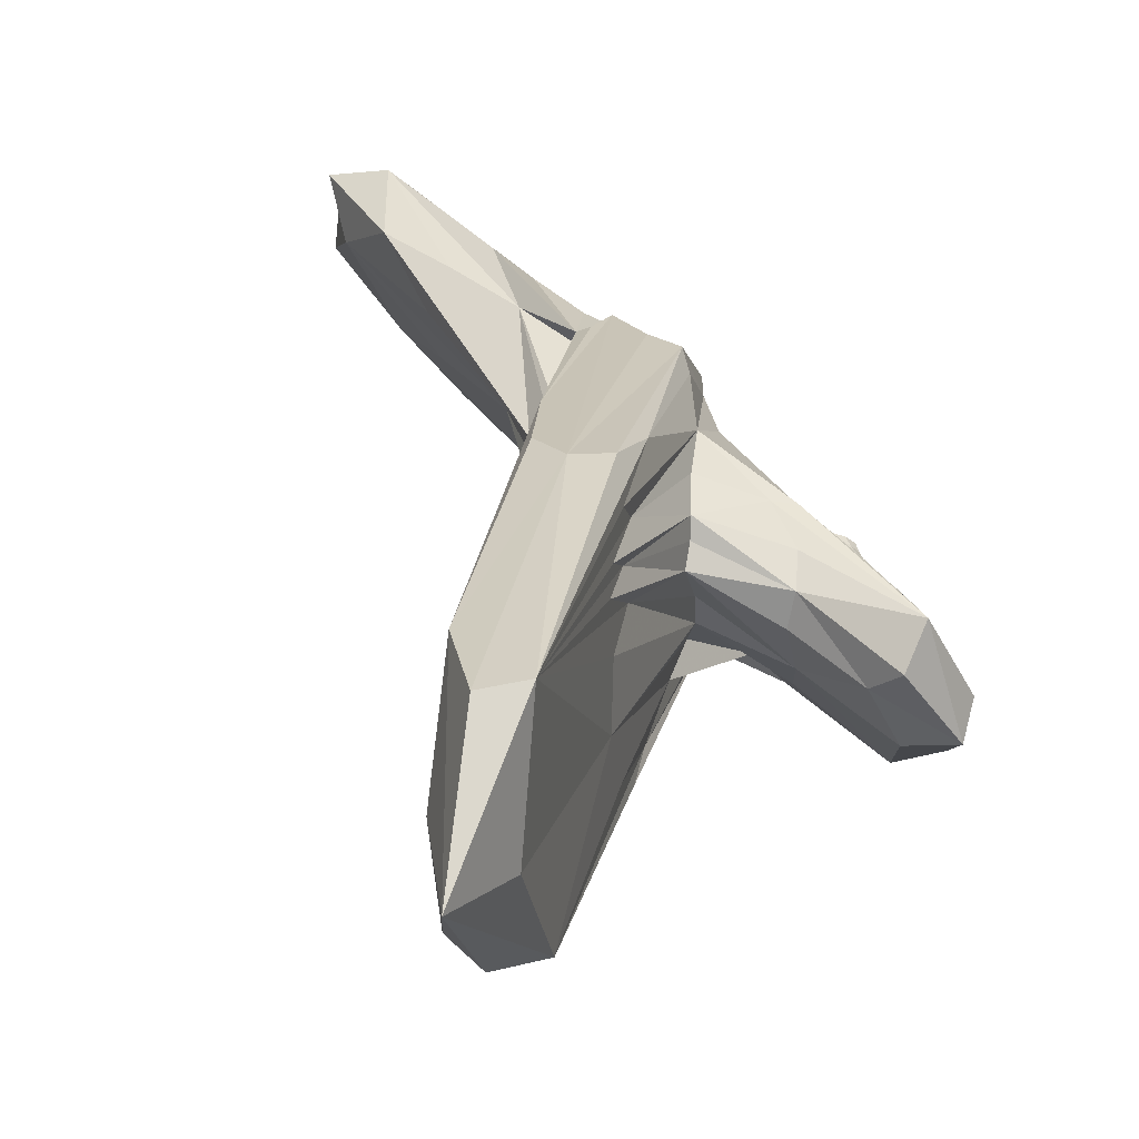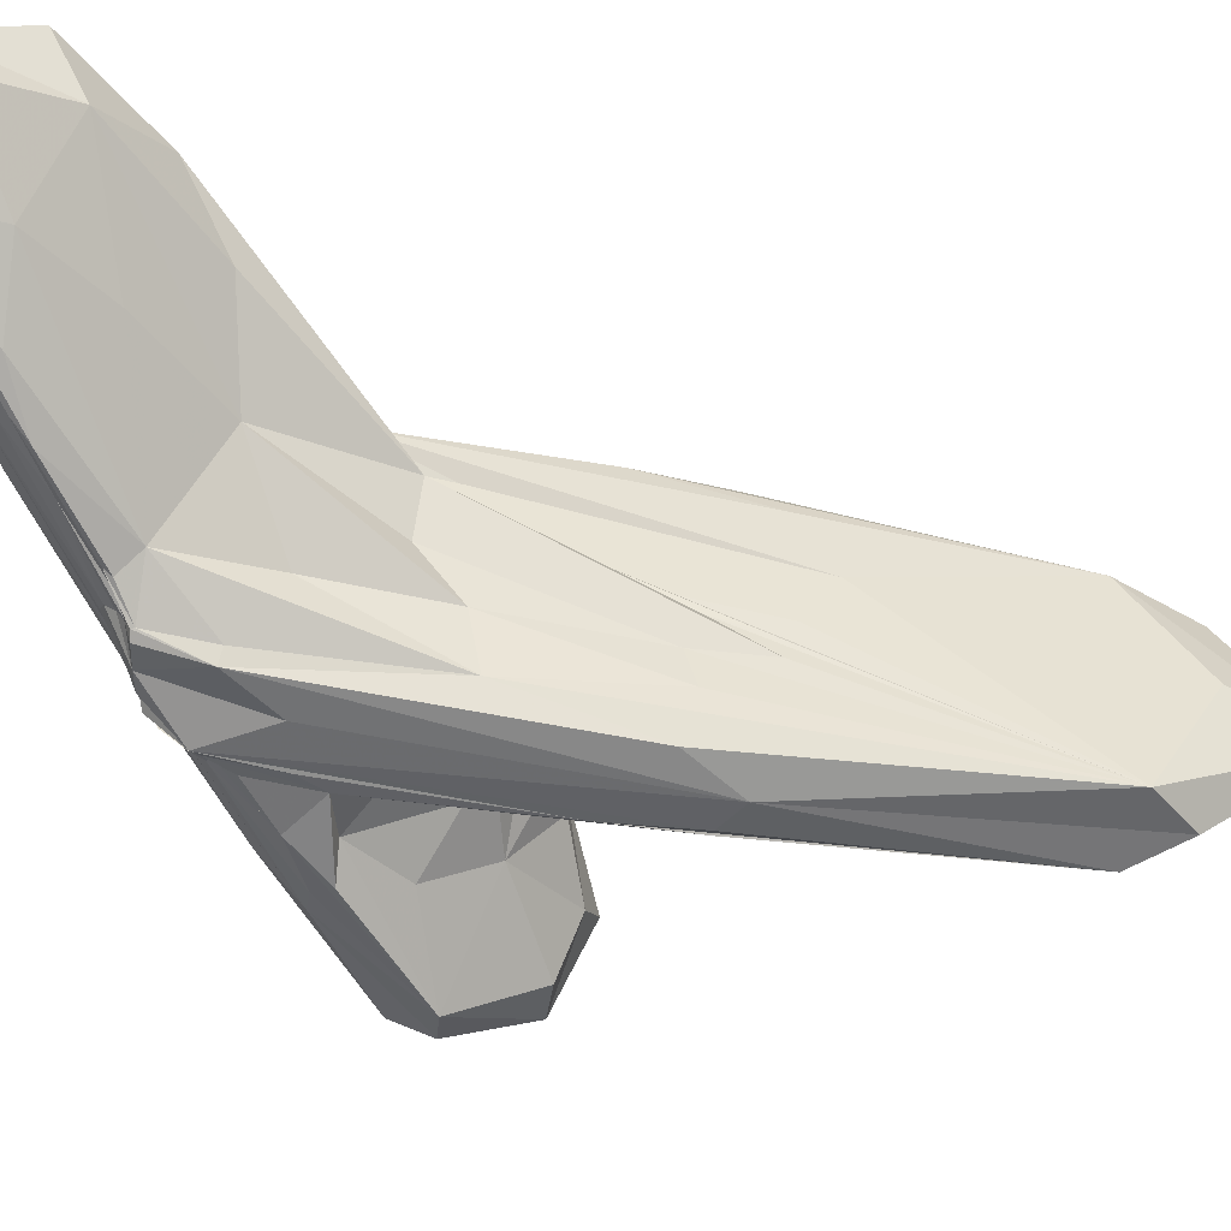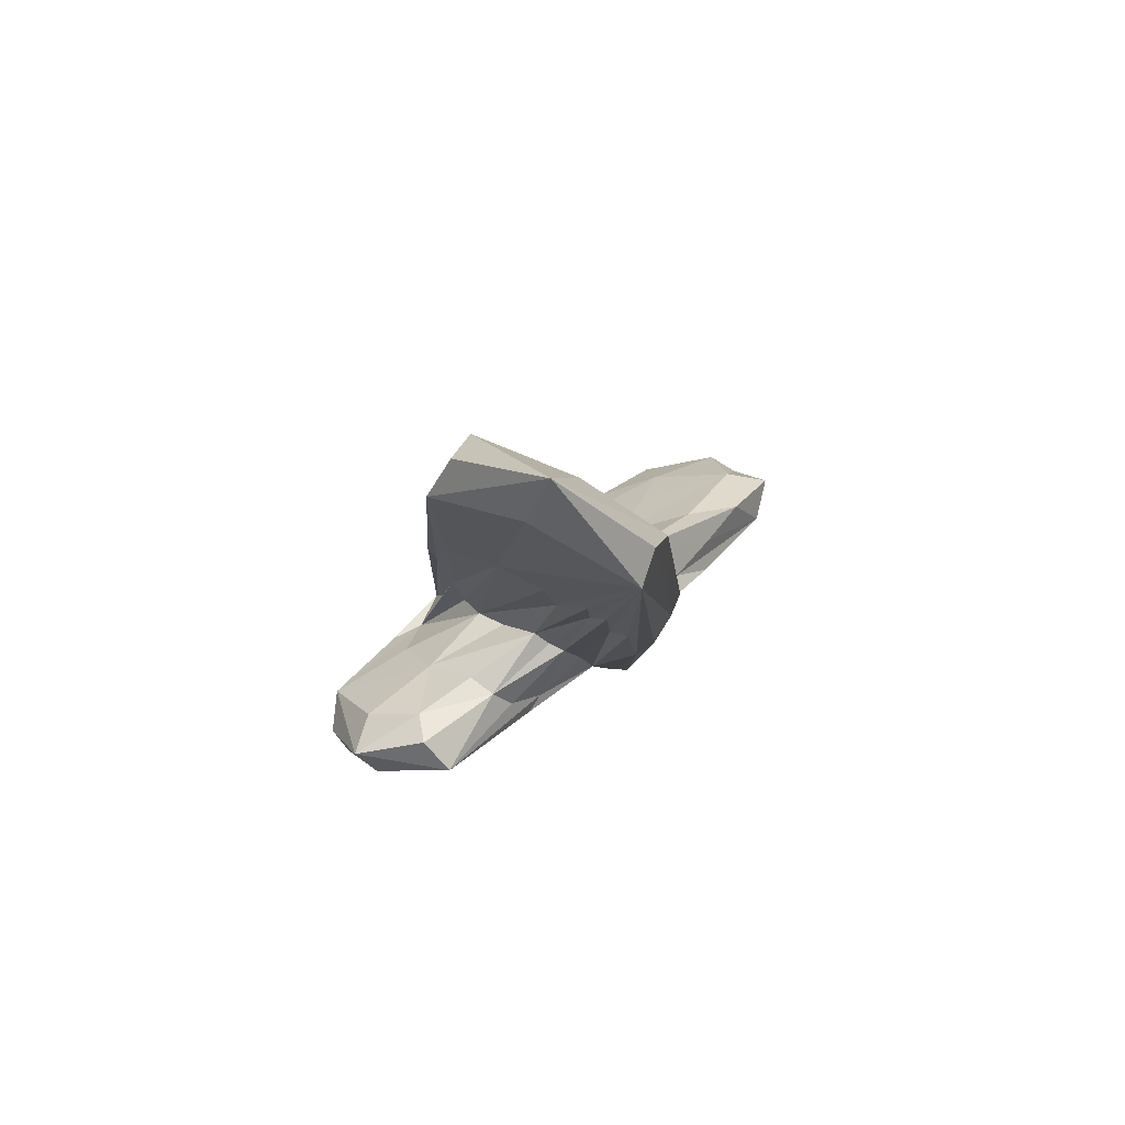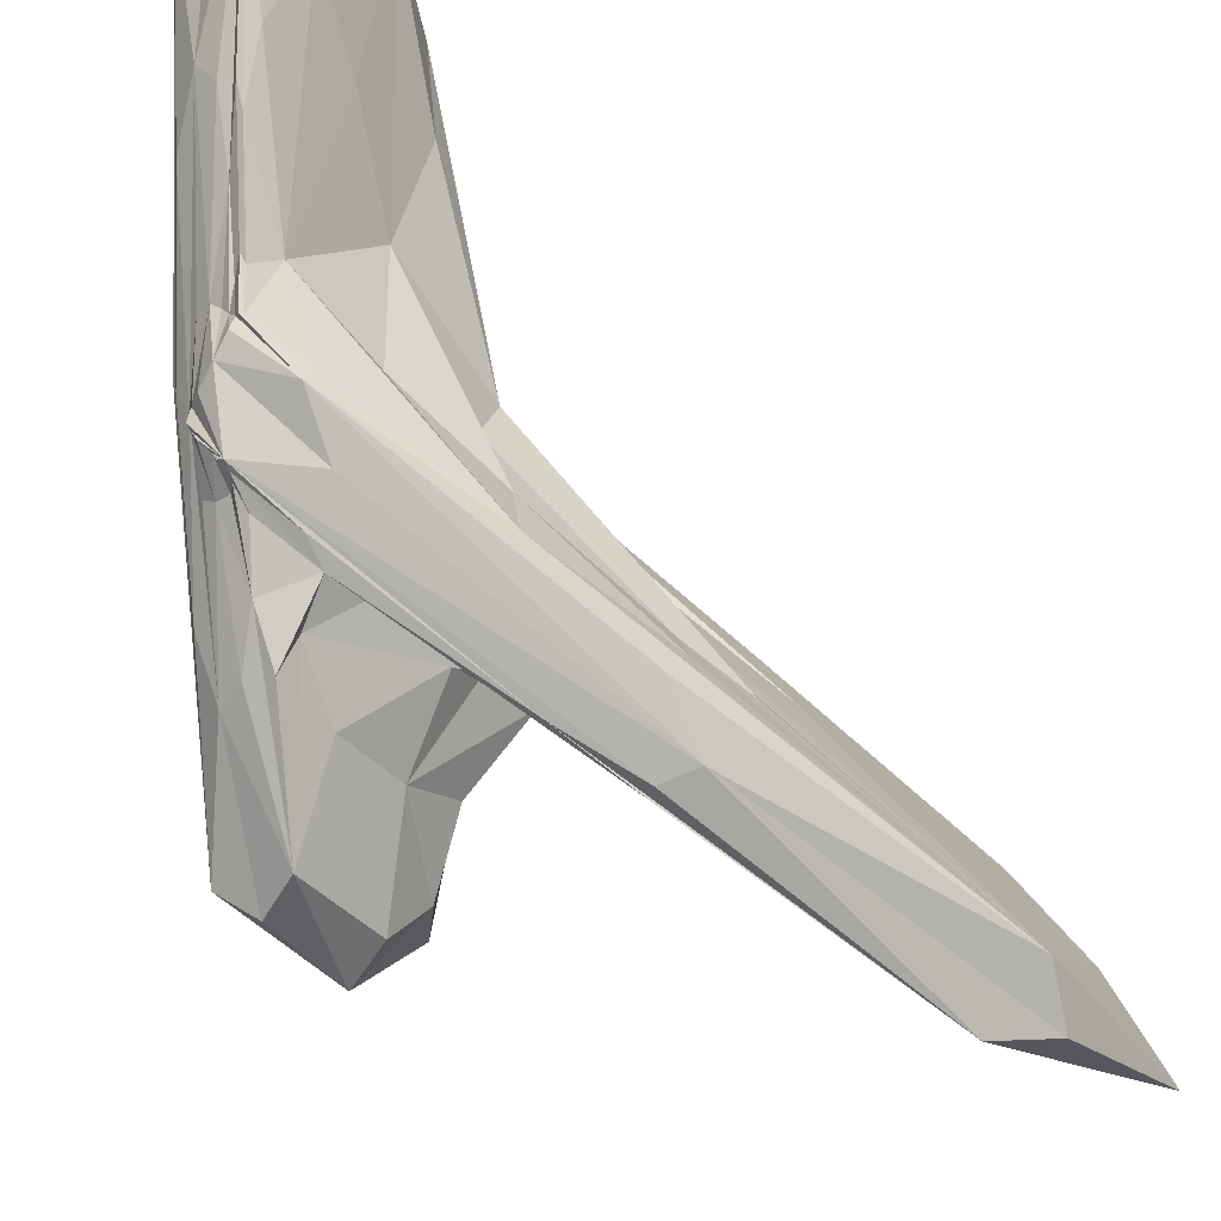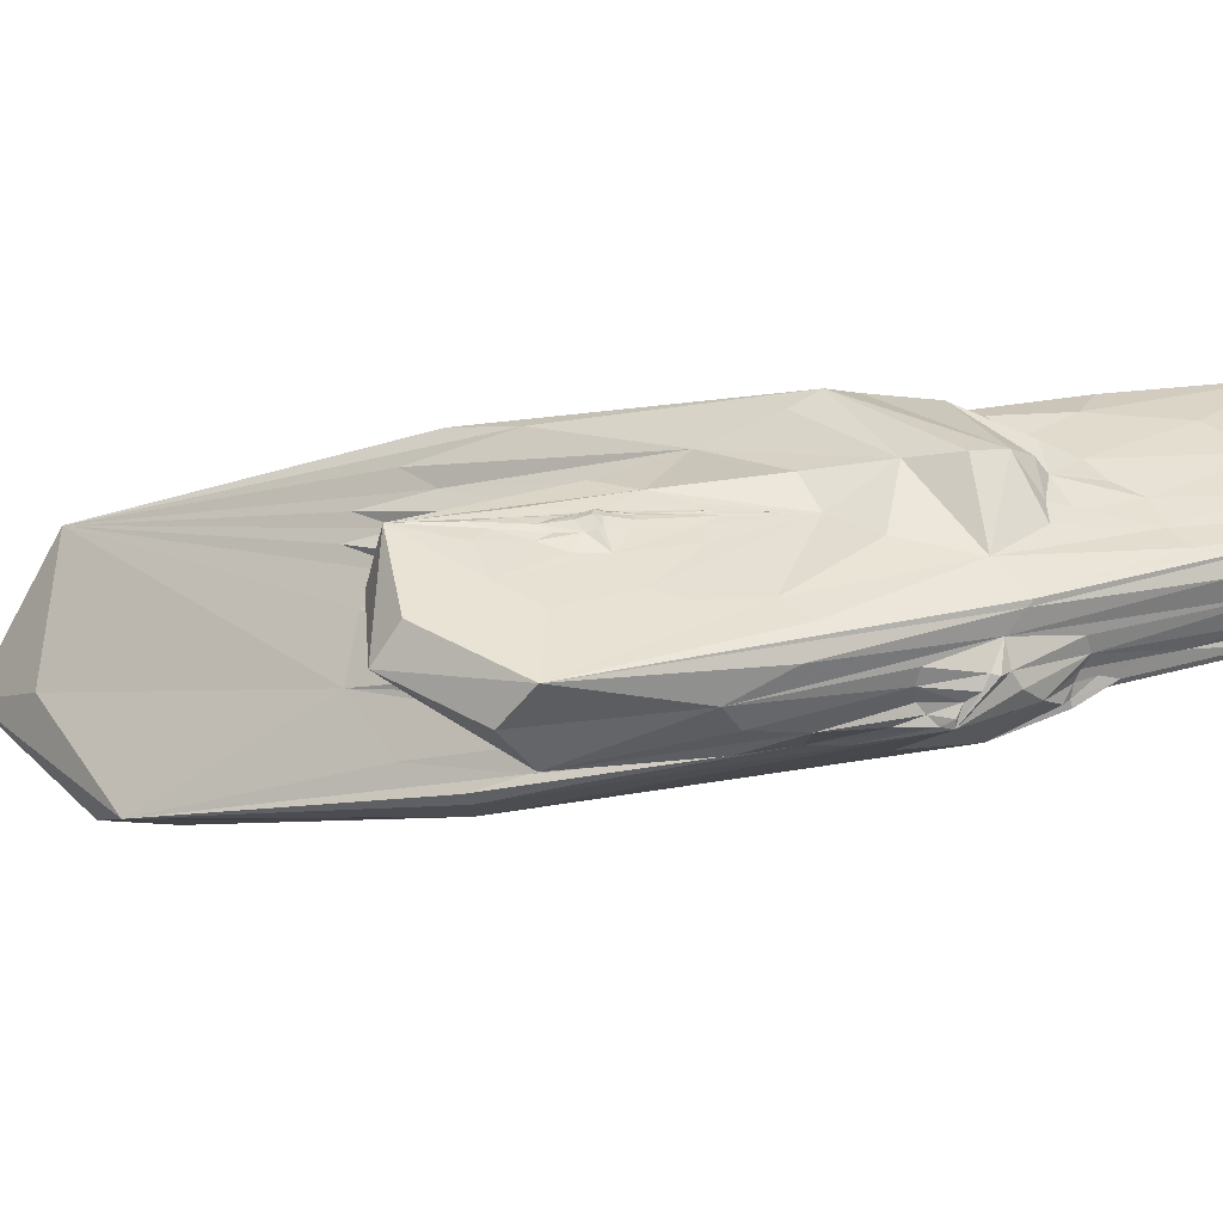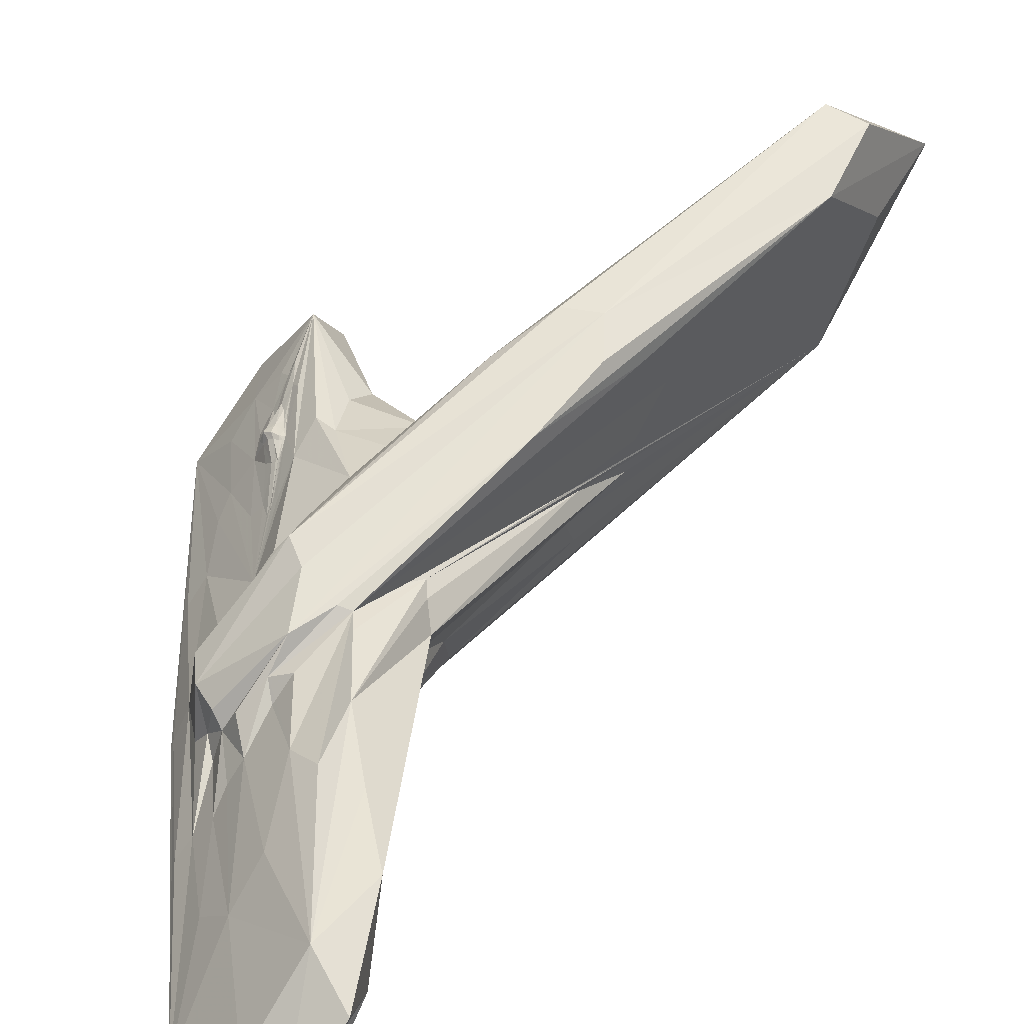
<metadata>
{"format":"obj","ext":"obj","renderer":"f3d","projection":"perspective","resolution":1024,"background":"white","views":[{"elev":22.9,"azim":-169.5,"up":"+Z"},{"elev":-46.7,"azim":78.3,"up":"+Z"},{"elev":79.9,"azim":-64.2,"up":"+Y"},{"elev":-78.4,"azim":51.6,"up":"+Z"},{"elev":-16.5,"azim":-61.9,"up":"+Z"},{"elev":58.3,"azim":46.0,"up":"+Z"}]}
</metadata>
<code>
o 555_Cube.2239
v -0.6196 -0.1114 1.272
v -0.6128 0.3175 0.9166
v -0.6048 -0.06663 0.3477
v -0.6151 0.9621 -0.666
v -0.6274 -5.146 0.7763
v -0.6159 -1.166 -1.799
v -0.6147 -1.669 -1.96
v -0.5887 -5.451 -1.85
v -0.6304 -1.086 1.77
v -0.5954 -5.965 -1.411
v -0.5905 -5.692 -1.647
v -0.01503 -0.2136 -1.99
v 0.5838 -5.604 1.432
v 0.5819 0.6792 0.7543
v 0.5849 -1.543 1.918
v 0.5849 -0.9841 -0.624
v 0.5786 -0.7792 -0.08636
v 0.6011 -2.955 -1.441
v 0.5777 -1.032 0.1248
v 0.6149 -6.244 -1.495
v -0.02177 0.1942 2.028
v 0.4335 -6.21 0.7612
v -0.1678 -6.067 0.8603
v 0.5452 -6.297 -1.426
v 0.09453 -6.208 -1.537
v -0.4158 -6.099 -1.363
v -0.02754 6.115 0.003928
v -2.909 -2.231 -0.01233
v -1.89 -3.089 0.4169
v -3.125 -2.126 -0.162
v -3.504 -2.394 -0.7939
v -1.756 -3.595 0.1466
v -2.676 -3.531 -0.8078
v -1.852 -3.652 -0.004186
v -1.76 -3.546 0.1826
v 0.9688 -7.165 0.2413
v -2.013 -4.497 -0.8643
v -0.4981 -6.301 -0.6649
v 1.555 -6.121 1.76
v 2.384 -7.761 1.325
v 1.457 -7.142 -0.8256
v 2.032 -7.417 -0.7998
v -1.396 -4.555 -1.98
v -2.454 -4.155 -1.937
v -0.496 -6.307 -0.8079
v 2.034 -8.078 -0.2268
v -2.102 -2.232 -1.24
v -1.396 -3.988 -1.9
v 1.772 -5.539 0.312
v 3.593 -7.868 0.421
v -2.146 -1.612 -0.05512
v -1.737 -2.551 0.5798
v 1.552 -5.232 1.693
v 0.5802 -4.469 1.391
v 3.447 -6.499 2.101
v 4.639 -9.012 1.718
v -3.994 -1.443 -1.614
v -2.432 -2.964 0.06594
v -2.558 -3.033 -0.1139
v -2.687 -2.907 -0.1937
v -2.334 -2.905 0.1089
v -2.601 -2.786 0.02352
v -2.417 -2.813 0.09207
v -2.355 -2.938 0.09564
v -0.5924 -5.877 -1.574
v -2.53 -3.873 -0.9244
v -2.559 -2.639 0.05067
v 0.4446 -1.012 -1.844
v -0.5953 -4.562 -1.914
v -4.067 -1.831 -1.218
v 0.2133 -6.153 0.8926
v 0.612 -5.405 -1.55
v -2.064 -4.167 -2.067
v 0.5853 0.1795 1.628
v -0.5136 -5.786 0.7822
v -0.6218 0.3325 -1.5
v -2.709 -2.56 -0.02324
v -1.797 -3.945 -2.21
v -0.7986 -2.935 -1.302
v -2.859 -2.848 -0.4248
v 0.8248 -5.418 1.608
v -0.6061 0.8024 0.1378
v -2.055 -2.579 0.5428
v 0.04981 -6.346 0.1414
v 0.8963 -4.858 -0.7377
v 0.2393 -6.595 -0.9243
v -2.209 -3.123 0.06952
v -3.309 -2.089 -0.3335
v -0.06482 -4.497 1.716
v -0.942 -4.221 0.7015
v -1.062 -5.481 -1.4
v -0.6346 -3.984 1.461
v -2.698 -2.807 -0.05833
v -2.091 -4.78 -1.535
v 0.5793 -3.511 0.9937
v 0.5807 -3.242 1.281
v -2.528 -2.918 0.07192
v -2.064 -1.61 -0.504
v -0.03383 4.367 -1.526
v -0.791 -5.066 -1.85
v -0.9967 -1.697 0.4001
v 0.828 -5.766 1.322
v -0.9011 -2.36 0.9138
v -2.645 -3.016 -0.1651
v -3.766 -2.604 -2.261
v -0.4783 -0.08725 1.967
v -1.936 -3.79 -0.2089
v 0.5979 -6.295 -1.501
v -3.397 -2.917 -1.1
v -2.48 -2.802 0.0682
v 0.5774 -0.1486 -0.2129
v 2.511 -5.891 1.915
v -0.6152 0.9182 1.191
v -3.375 -1.002 -0.657
v 0.8232 -3.449 0.8581
v -0.4799 4.91 -0.1715
v 3.867 -9.3 0.6729
v -0.4699 -6.37 -0.725
v -0.7982 -3.693 -1.766
v 0.4303 4.672 0.1994
v 0.8846 -3.731 -0.02484
v 0.5782 0.1955 0.01478
v -0.4706 -0.4642 -1.992
v 2.774 -5.814 1.371
v 0.4342 -0.2788 1.997
v 3.853 -8.828 1.812
v -0.5884 -5.615 -1.796
v 2.818 -6.791 0.442
v -1.974 -3.139 -1.844
v 1.957 -7.859 0.7669
v 0.9682 -6.516 -1.231
v 0.9909 -6.618 0.7956
v -2.36 -2.869 0.1183
v 1.215 -7.673 -0.2646
v -2.188 -3.059 0.1162
v 2.076 -7.806 -0.4839
v -1.982 -4.86 -1.124
v 0.9465 -7.439 -0.004594
v -1.654 -3.579 0.2732
v 0.4743 -6.44 -1.167
v -0.55 -6.051 -1.438
v -0.2415 -6.14 -1.498
v 0.7547 -6.501 -1.168
v -0.01668 4.8 1.542
v -3.19 -1.943 -0.08665
v 2.777 -7.806 -0.3885
v 4.6 -8.597 1.201
v -3.325 -1.49 -1.711
v -2.336 -3.197 -0.1262
v -0.9674 -5.131 -0.0703
v -2.777 -2.256 0.1149
v 0.4905 -6.436 0.3906
v -2.516 -2.992 0.002017
v -2.116 -2.004 0.2564
v 2.243 -7.679 -0.6555
v 2.038 -6.124 2.1
v 0.4157 -6.272 -1.504
v 4.461 -7.863 2.373
v -1.612 -3.737 0.1895
v -2.806 -2.634 -0.1944
v 0.02802 -4.711 -1.842
v -0.6096 1.046 0.8623
v -0.6221 -0.4376 -1.915
v -0.9776 -2.236 -0.465
v -1.642 -3.768 0.1319
v 0.8232 -4.699 1.498
v -0.6228 0.3619 1.573
v 0.5895 -0.8341 -1.142
v 0.5825 -4.556 1.745
v 0.5799 0.03242 -0.541
v -0.7929 -5.307 -1.647
v 0.5479 -6.07 1.169
v 2.249 -7.104 1.722
v -0.565 4.595 1.613
v -0.9918 -1.783 0.6621
v -0.8569 -3.086 1.134
v -0.4949 -4.308 1.657
v -0.9727 -1.528 0.1187
v -3.575 -1.303 -0.1159
v -0.5448 -5.974 -0.2849
v -1.019 -4.514 0.2245
v 0.4368 3.614 1.578
v -0.9428 -2.577 -0.9375
v -2.979 -1.235 -0.9532
v -3.924 -3.132 -1.944
v 0.1978 -6.255 0.4262
v 0.4497 -5.164 1.69
v -0.5475 3.68 -1.694
v -0.6942 -2.332 -1.545
v -3.137 -2.682 -2.506
v -2.223 -3.186 0.01619
v -2.616 -3.153 -0.4066
v -2.151 -3.141 0.09982
v -2.953 -2.54 -0.2957
v -2.834 -2.493 -0.09614
v -2.563 -2.686 0.03103
v -2.333 -2.852 0.1238
v 2.975 -9.165 0.6931
v 1.108 -6.946 0.6094
v 0.7432 -4.464 1.704
v 0.5273 3.69 -1.537
v -0.7888 -4.173 -1.911
v -0.5237 -6.087 -1.059
v 0.9927 -6.348 1.064
v 3.66 -7.656 2.537
v 0.5792 -2.379 0.7652
v 0.8283 -5.711 1.368
v 0.5097 -5.446 -1.746
v -0.9623 -5.374 -1.55
v -0.6794 -5.362 -1.744
v 0.4243 -6.565 -1.049
v 3.888 -8.948 0.1351
v 0.6402 -3.29 0.8877
v 0.7249 -3.135 -0.6517
v 1.192 -6.256 -0.9954
v -0.5252 -5.571 -1.876
v 1.004 -6.631 -1.161
v 0.498 -6.356 -1.285
v 4.146 -7.375 1.672
v 1.127 -3.677 0.689
v -2.405 -2.897 0.1087
v -2.639 -2.951 -0.01251
f 1 167 174 113
f 1 113 175 103
f 1 103 176 167
f 2 113 174 162
f 2 162 178 101
f 2 101 175 113
f 3 162 174 82
f 3 82 183 164
f 3 164 178 162
f 4 82 174 116
f 4 116 188 76
f 4 76 189 79
f 4 79 183 82
f 5 150 180 75
f 5 75 177 92
f 5 92 176 90
f 5 90 181 150
f 6 163 202 119
f 6 119 189 76
f 6 76 188 163
f 7 163 188 123
f 7 123 216 69
f 7 69 202 163
f 8 69 216 127
f 8 127 210 100
f 8 100 202 69
f 9 92 177 106
f 9 106 174 167
f 9 167 176 92
f 10 141 203 91
f 10 91 209 65
f 10 65 216 141
f 11 65 209 171
f 11 171 210 127
f 11 127 216 65
f 12 68 208 161
f 12 161 216 123
f 12 123 188 99
f 12 99 201 68
f 13 102 207 81
f 13 81 200 169
f 13 169 187 172
f 13 172 204 102
f 14 96 206 122
f 14 122 201 120
f 14 120 182 74
f 14 74 200 96
f 15 74 182 125
f 15 125 187 169
f 15 169 200 74
f 16 168 201 170
f 16 170 220 121
f 16 121 214 168
f 17 170 201 111
f 17 111 213 115
f 17 115 220 170
f 18 72 208 68
f 18 68 201 168
f 18 168 214 85
f 18 85 215 72
f 19 111 201 122
f 19 122 206 95
f 19 95 213 111
f 20 72 215 131
f 20 131 217 108
f 20 108 208 72
f 21 125 182 144
f 21 144 174 106
f 21 106 177 89
f 21 89 187 125
f 22 71 186 152
f 22 152 199 132
f 22 132 204 172
f 22 172 187 71
f 23 89 177 75
f 23 75 180 84
f 23 84 186 71
f 23 71 187 89
f 24 143 218 157
f 24 157 208 108
f 24 108 217 143
f 25 161 208 157
f 25 157 218 140
f 25 140 211 142
f 25 142 216 161
f 26 142 211 86
f 26 86 203 141
f 26 141 216 142
f 27 99 188 116
f 27 116 174 144
f 27 144 182 120
f 27 120 201 99
f 28 145 195 77
f 28 77 196 67
f 28 67 197 151
f 28 151 179 145
f 29 139 181 90
f 29 90 176 83
f 29 83 179 151
f 29 151 197 139
f 30 145 179 88
f 30 88 194 160
f 30 160 195 145
f 31 88 179 70
f 31 70 185 109
f 31 109 192 80
f 31 80 194 88
f 32 159 193 87
f 32 87 191 165
f 32 165 181 159
f 33 109 185 66
f 33 66 181 107
f 33 107 192 109
f 34 165 191 149
f 34 149 192 107
f 34 107 181 165
f 35 139 197 135
f 35 135 193 159
f 35 159 181 139
f 36 84 180 138
f 36 138 198 130
f 36 130 199 152
f 36 152 186 84
f 37 137 180 150
f 37 150 181 66
f 37 66 185 137
f 38 138 180 137
f 38 137 185 118
f 38 118 198 138
f 39 156 200 81
f 39 81 207 102
f 39 102 204 173
f 39 173 205 156
f 40 132 199 130
f 40 130 198 126
f 40 126 205 173
f 40 173 204 132
f 41 136 211 140
f 41 140 218 143
f 41 143 217 155
f 41 155 212 136
f 42 155 217 131
f 42 131 215 146
f 42 146 212 155
f 43 171 209 73
f 43 73 190 78
f 43 78 202 100
f 43 100 210 171
f 44 73 209 91
f 44 91 203 94
f 44 94 185 105
f 44 105 190 73
f 45 94 203 134
f 45 134 198 118
f 45 118 185 94
f 46 86 211 136
f 46 136 212 117
f 46 117 198 134
f 46 134 203 86
f 47 129 190 148
f 47 148 184 98
f 47 98 178 164
f 47 164 183 129
f 48 129 183 79
f 48 79 189 119
f 48 119 202 78
f 48 78 190 129
f 49 124 219 128
f 49 128 215 85
f 49 85 214 121
f 49 121 220 124
f 50 128 219 147
f 50 147 212 146
f 50 146 215 128
f 51 98 184 114
f 51 114 179 154
f 51 154 175 101
f 51 101 178 98
f 52 103 175 154
f 52 154 179 83
f 52 83 176 103
f 53 156 205 112
f 53 112 220 115
f 53 115 213 166
f 53 166 200 156
f 54 166 213 95
f 54 95 206 96
f 54 96 200 166
f 55 112 205 158
f 55 158 219 124
f 55 124 220 112
f 56 158 205 126
f 56 126 198 117
f 56 117 212 147
f 56 147 219 158
f 57 114 184 148
f 57 148 190 105
f 57 105 185 70
f 57 70 179 114
f 58 153 191 87
f 58 87 193 64
f 58 64 221 97
f 58 97 222 153
f 59 153 222 104
f 59 104 192 149
f 59 149 191 153
f 60 160 194 80
f 60 80 192 104
f 60 104 222 93
f 60 93 195 160
f 61 135 197 133
f 61 133 221 64
f 61 64 193 135
f 62 93 222 97
f 62 97 221 110
f 62 110 196 77
f 62 77 195 93
f 63 67 196 110
f 63 110 221 133
f 63 133 197 67

</code>
